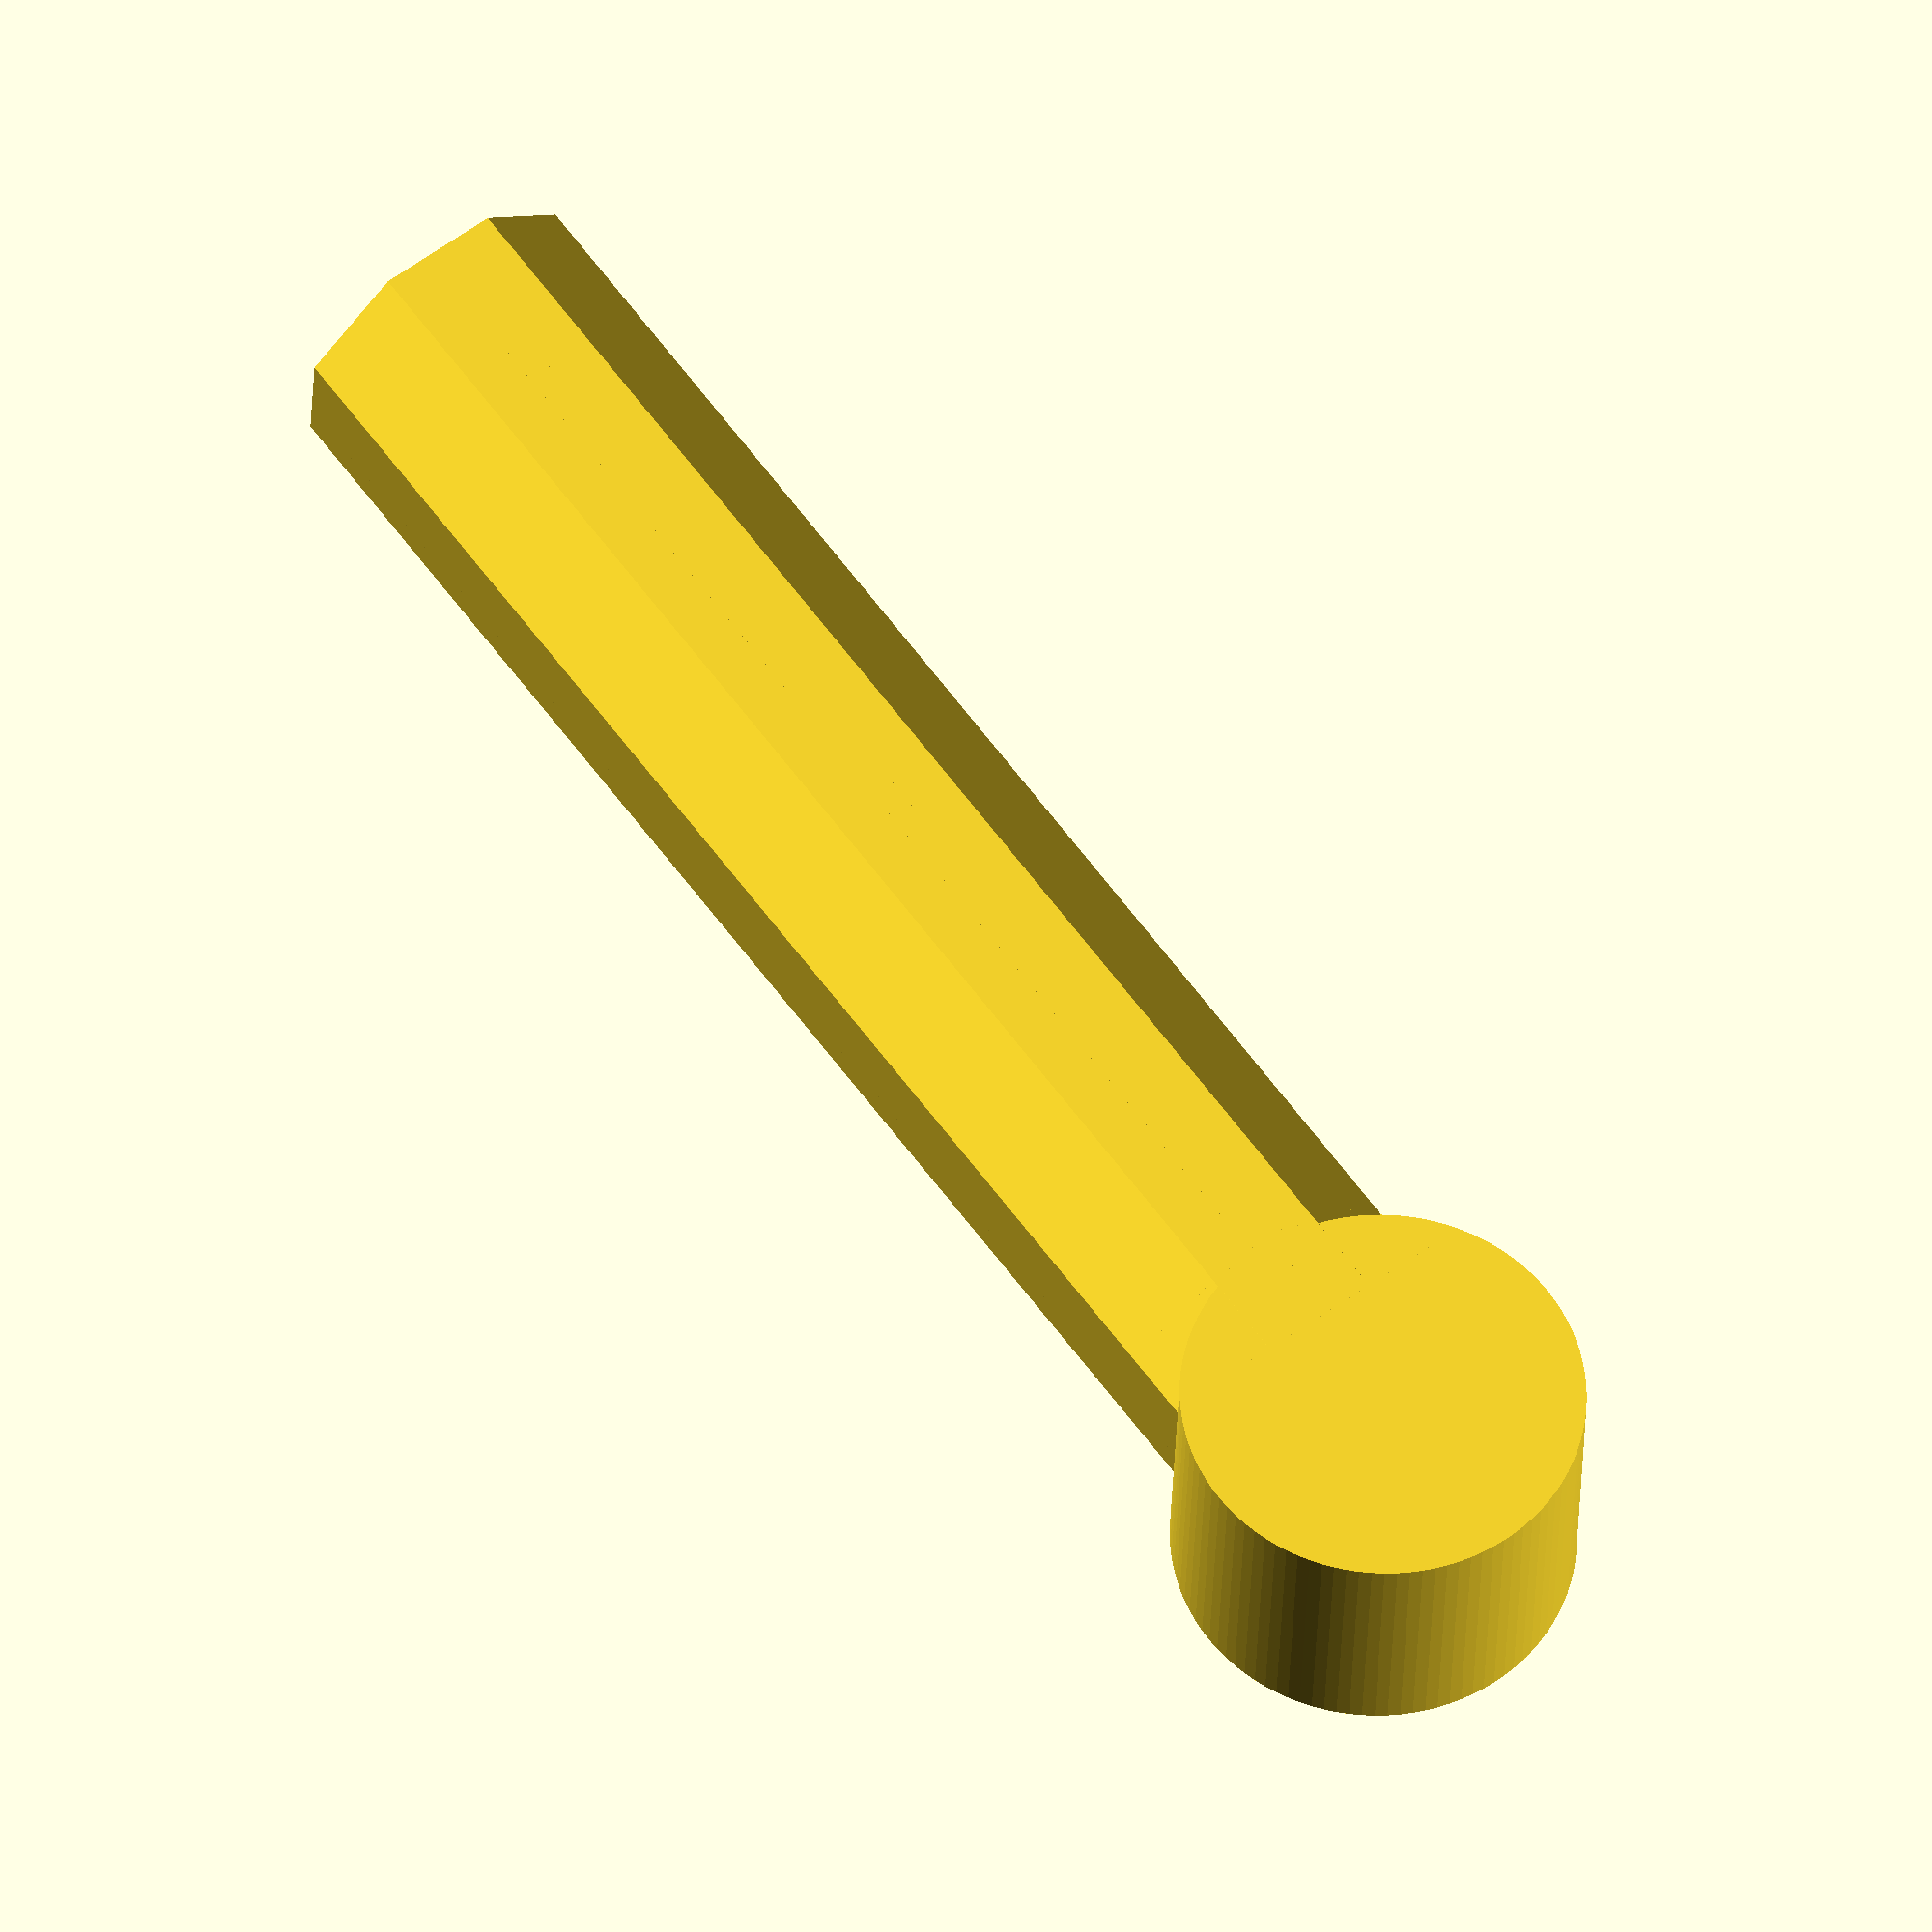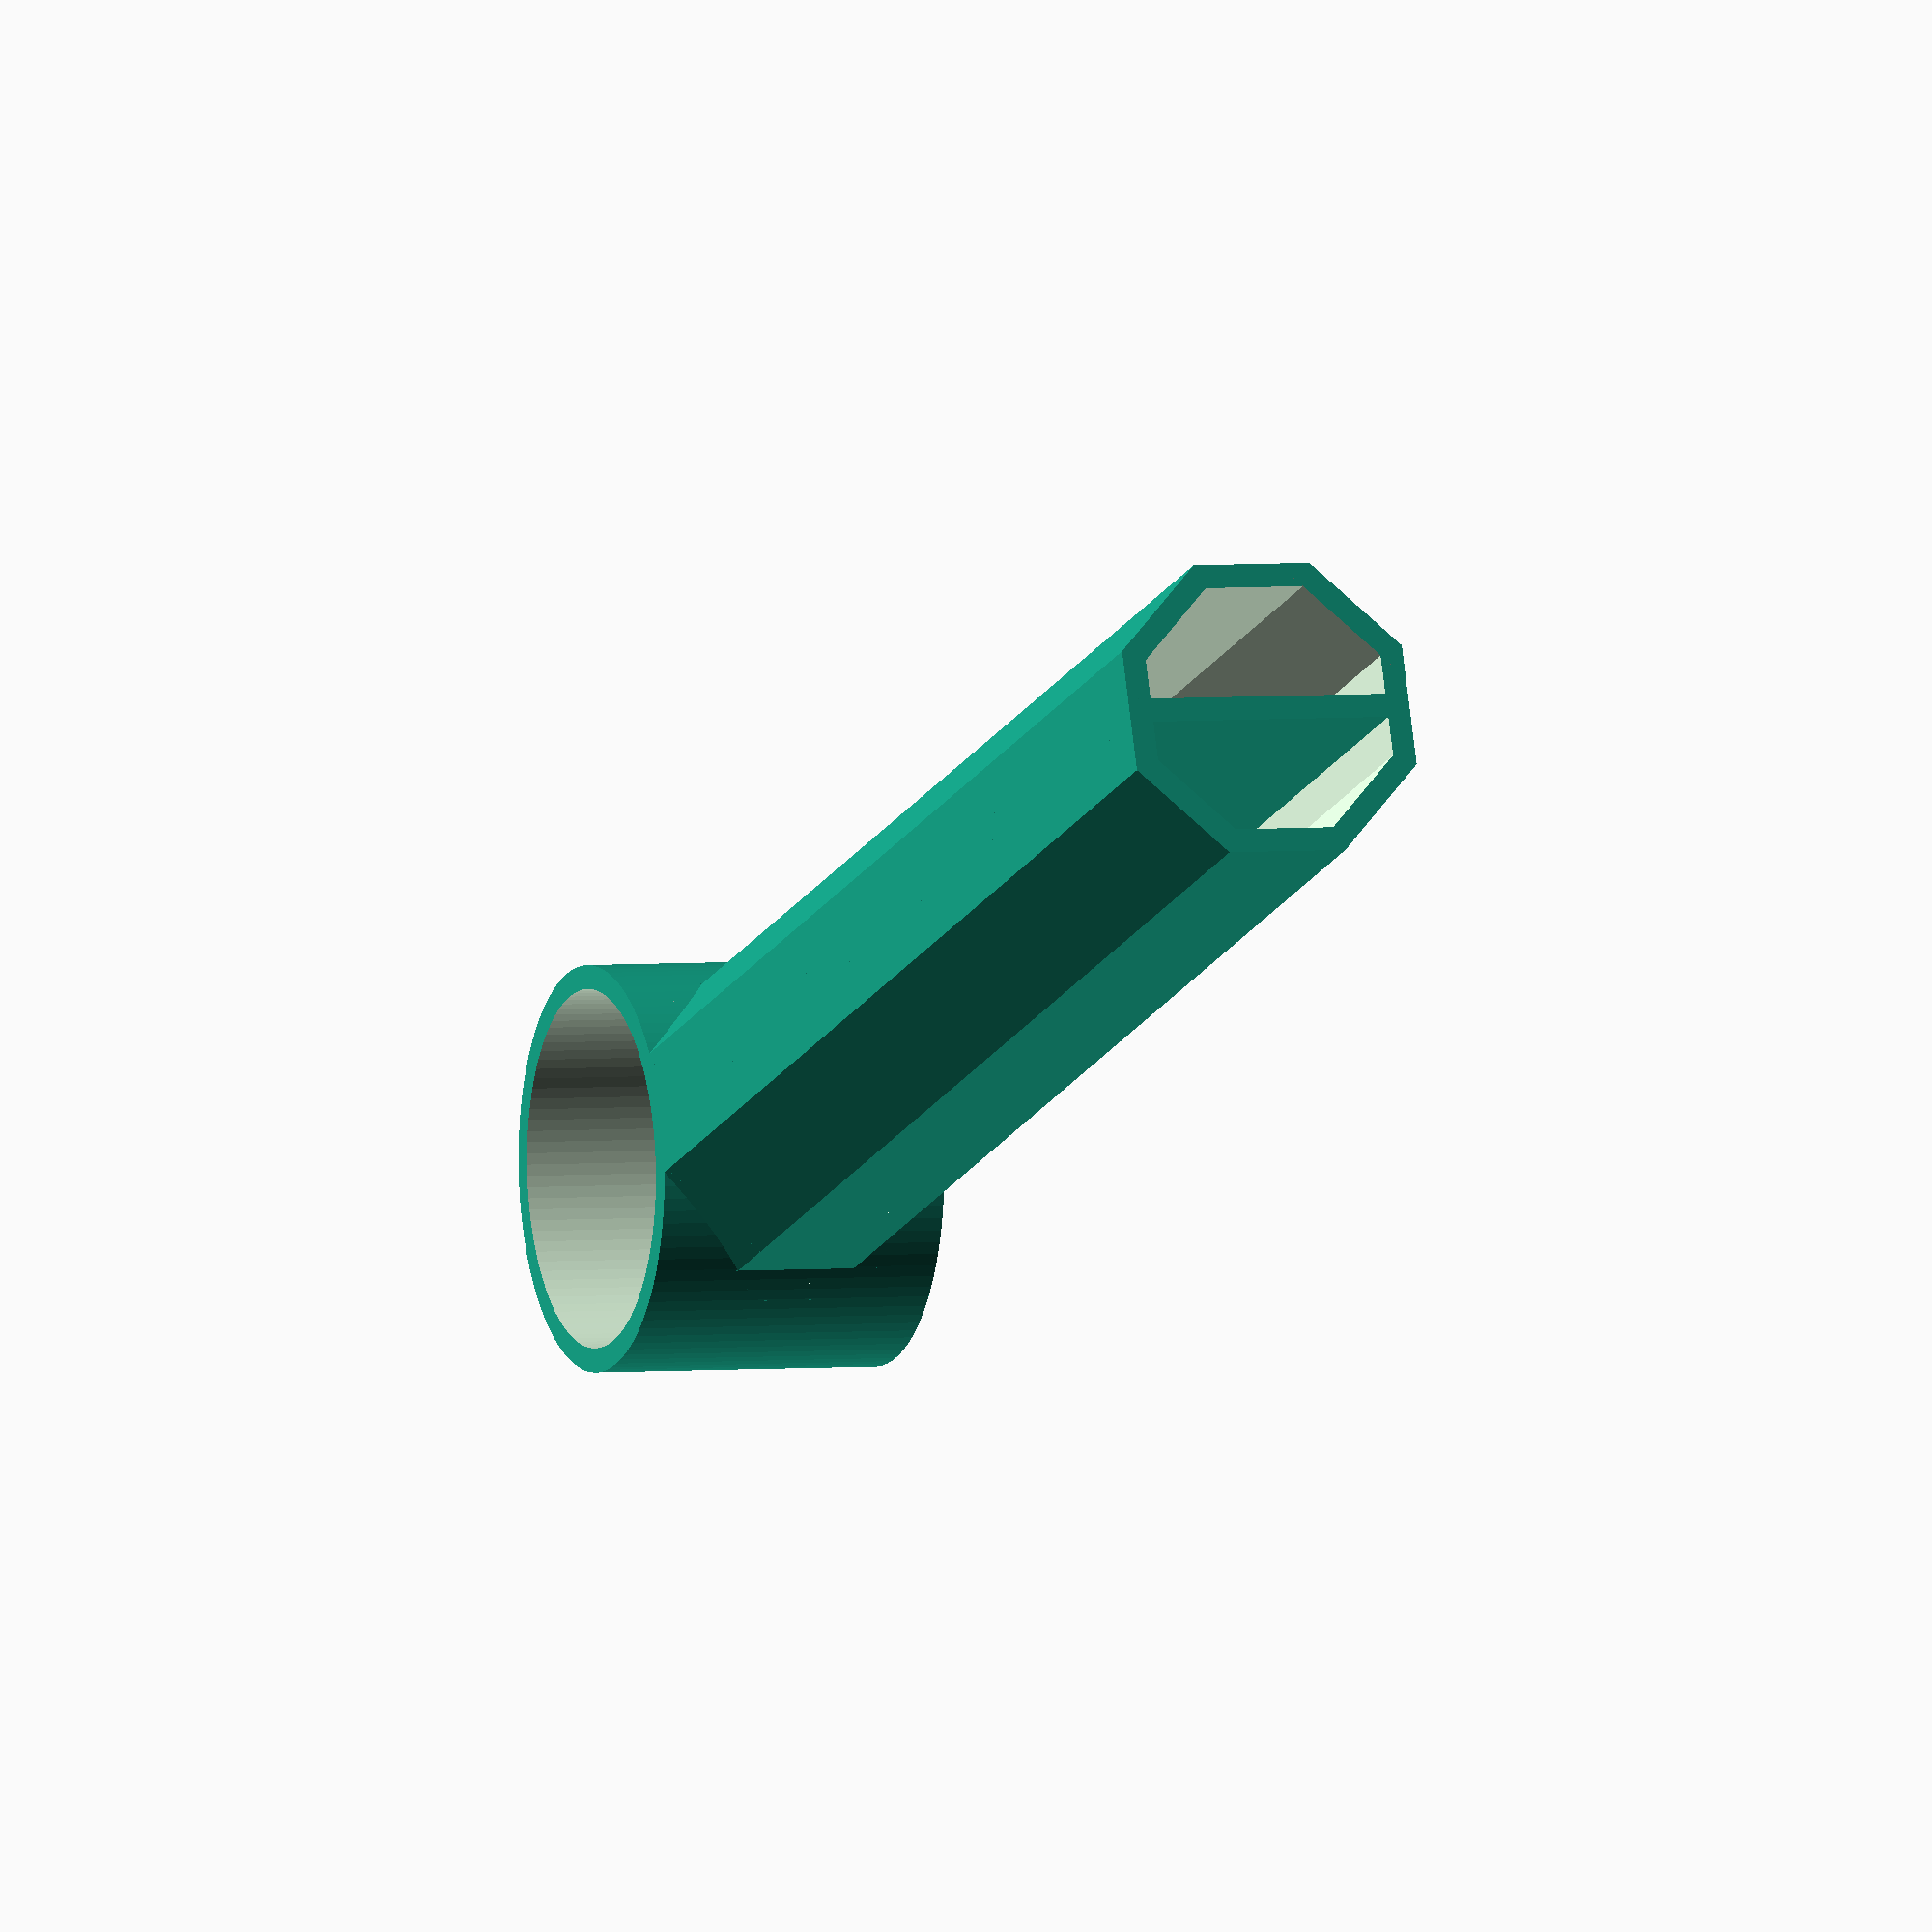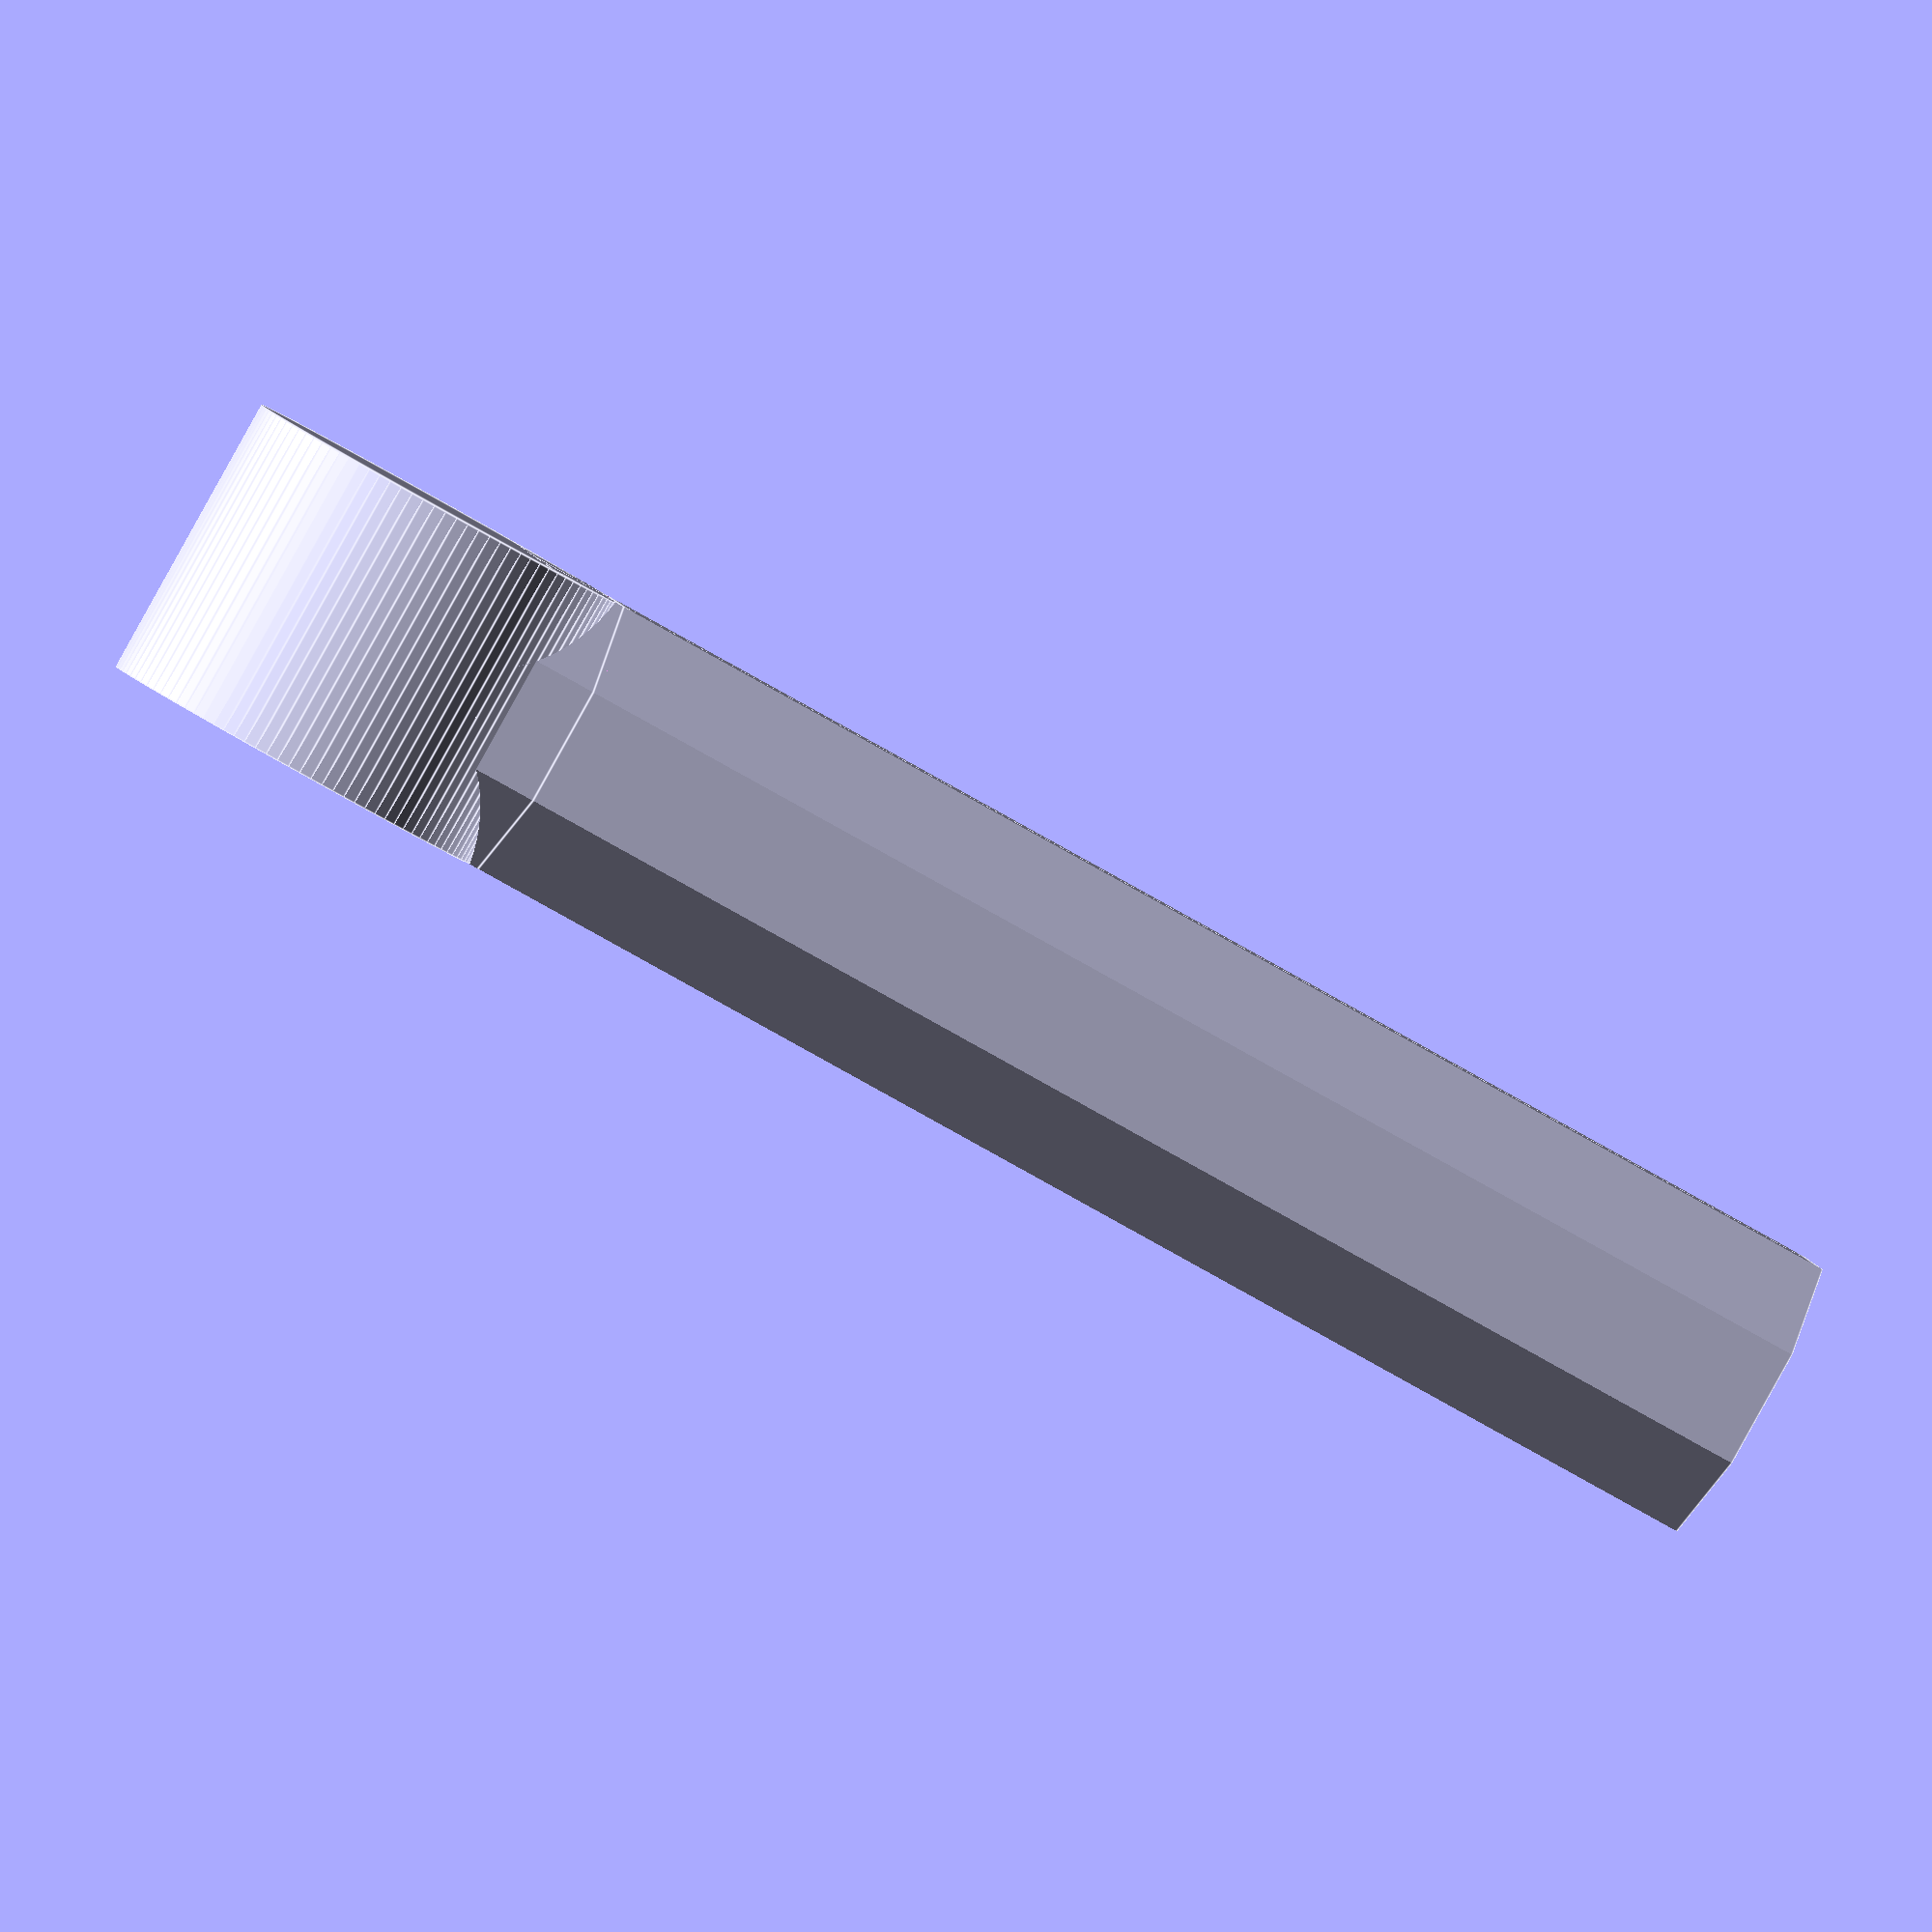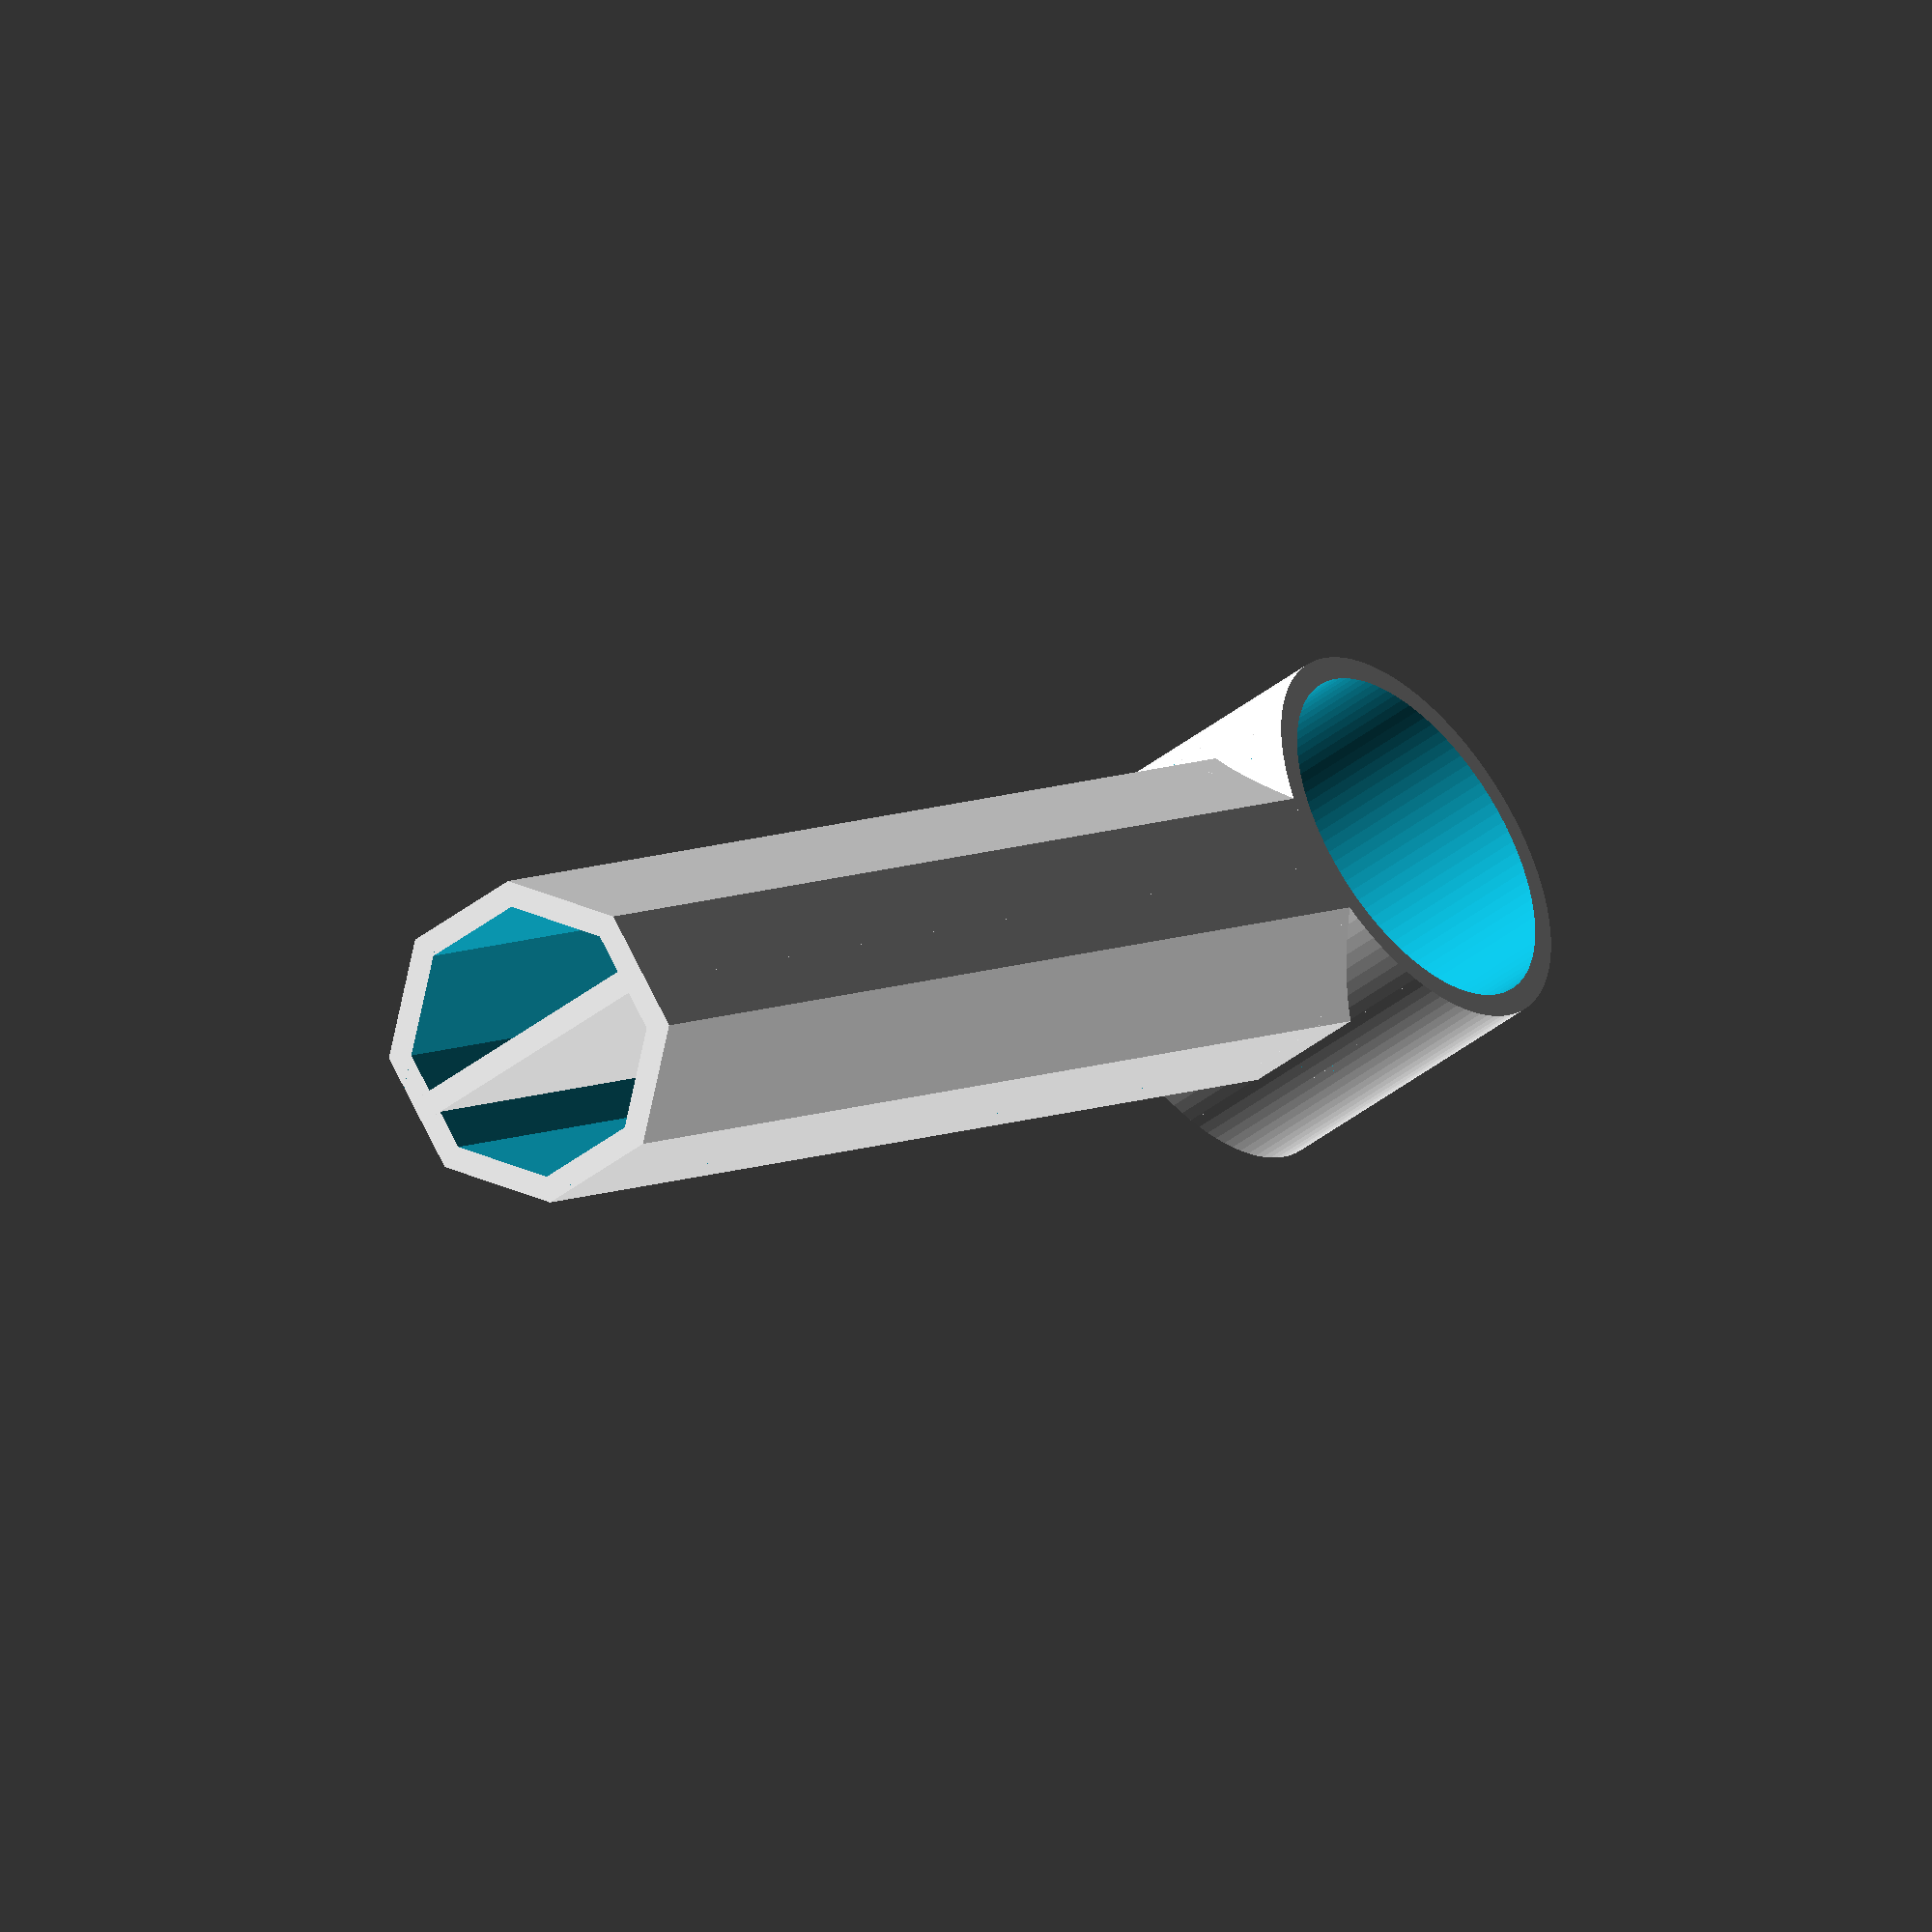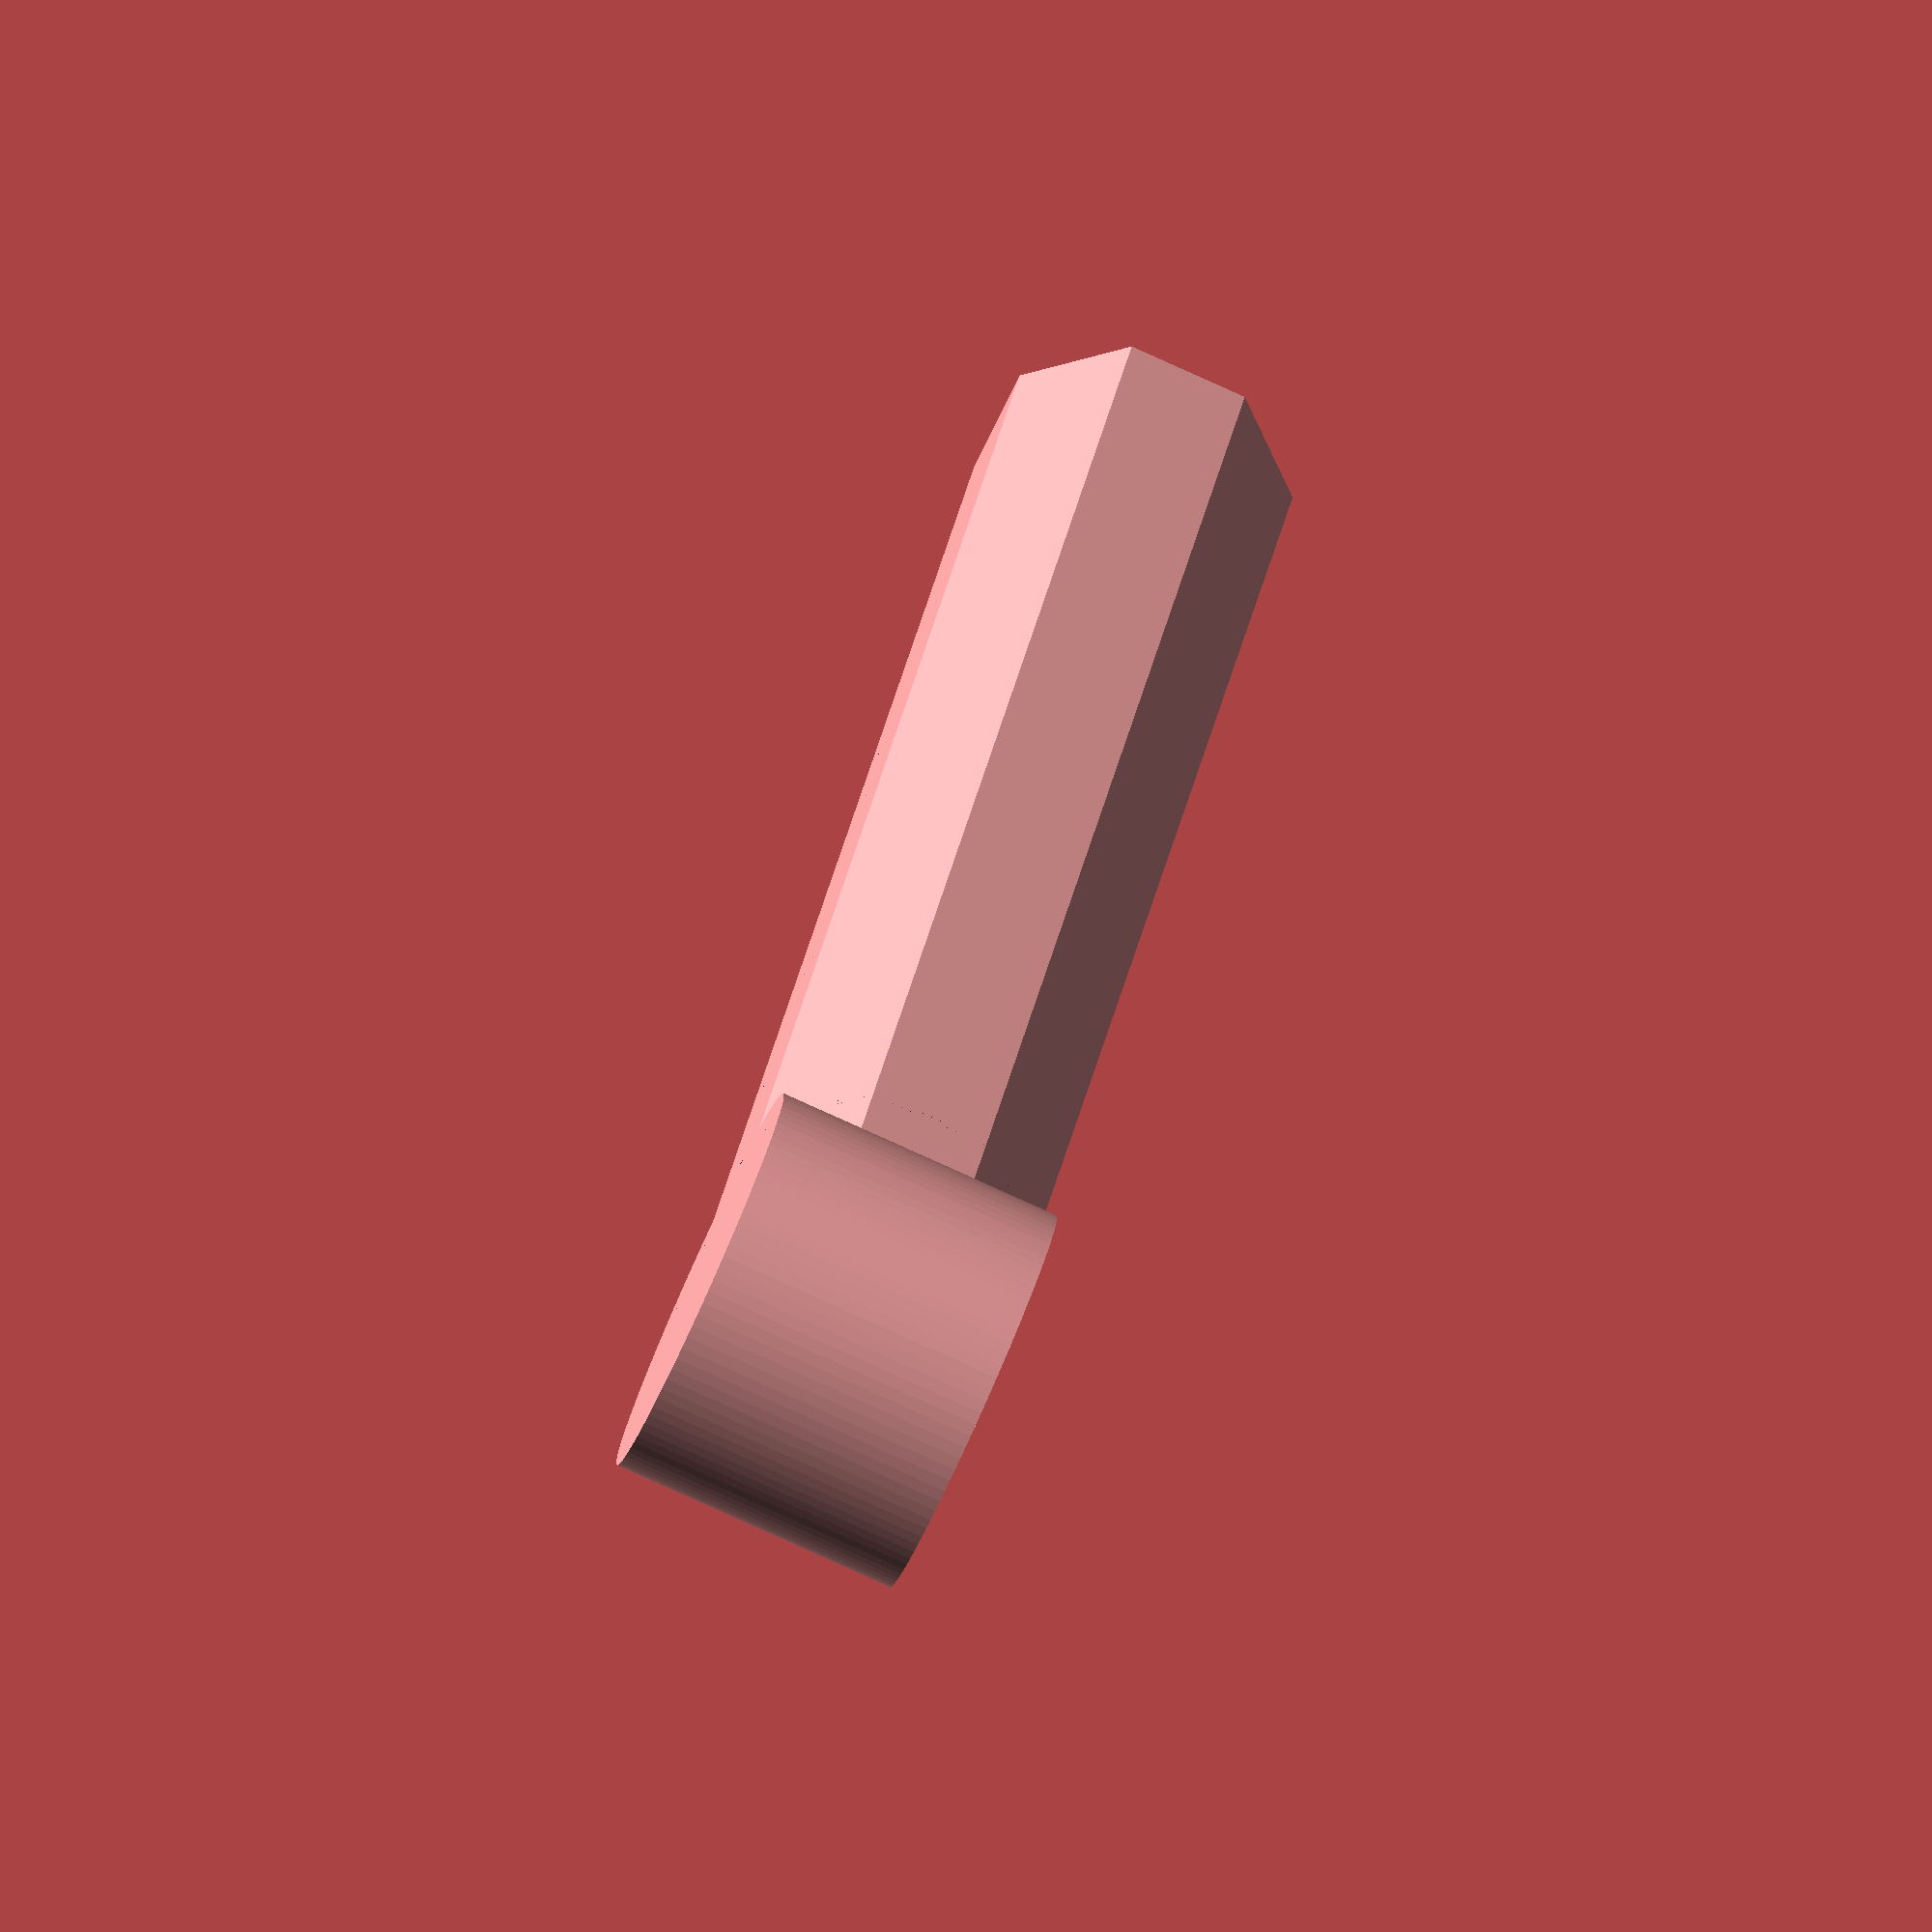
<openscad>
arm_odiam = 25; //mm
arm_length = 150; //mm
arm_thickness = 4; //mm
motor_cup_idiam = 30; //mm

module arm_shaft_profile(diameter, length) {
    intersection() {
        translate([-diameter/2,0,-diameter/2]) // center on 0,0,0
        cube([diameter,length,diameter]);
        translate([-sqrt(pow(diameter,2)/2),0,0]) // center on 0,0,0
        rotate([0,45,0])
        cube([diameter,length,diameter]);
    }
}

module arm_internal_rib(diameter, length, thickness) {
    translate([-thickness/2,0,-diameter/2]) cube([thickness, length, diameter]);
}

module arm_shaft(odiameter, length, thickness) {
    difference() {
        arm_shaft_profile(odiameter, length);
        translate([0,-0.5,0]) // extend subtractor beyond subtractee's bounds
        arm_shaft_profile(odiameter-thickness, length+1);
    }
    arm_internal_rib(odiameter, length, 2);
}

module motor_cup(idiameter, height, thickness) {
    translate ([0,0,-height/2])
    difference() {
        difference() {
            union() {
                cylinder(h=height, r=(idiameter+thickness)/2, $fn=100);
                translate([0, -(idiameter+thickness)/2, height/2]) arm_shaft(height, thickness*2, thickness);
            }
            translate([0,0,thickness]) cylinder(h=height, r=idiameter/2, $fn=100);
        }
        translate([0, -(idiameter+thickness)/2, height/2]) arm_shaft_profile(height-thickness, thickness*2);
    }
}

module arm(height, length, motor_cup_idiam, thickness) {
    arm_shaft(height, length-motor_cup_idiam-thickness, thickness);
    translate([0,150-(motor_cup_idiam+thickness)/2,0]) motor_cup(motor_cup_idiam, height, thickness);
}

arm(arm_odiam, arm_length, motor_cup_idiam, arm_thickness);

</openscad>
<views>
elev=208.3 azim=36.4 roll=1.9 proj=o view=solid
elev=176.9 azim=70.4 roll=111.0 proj=o view=wireframe
elev=88.8 azim=99.2 roll=150.9 proj=o view=edges
elev=45.5 azim=47.2 roll=311.5 proj=o view=solid
elev=261.6 azim=333.1 roll=294.3 proj=o view=wireframe
</views>
